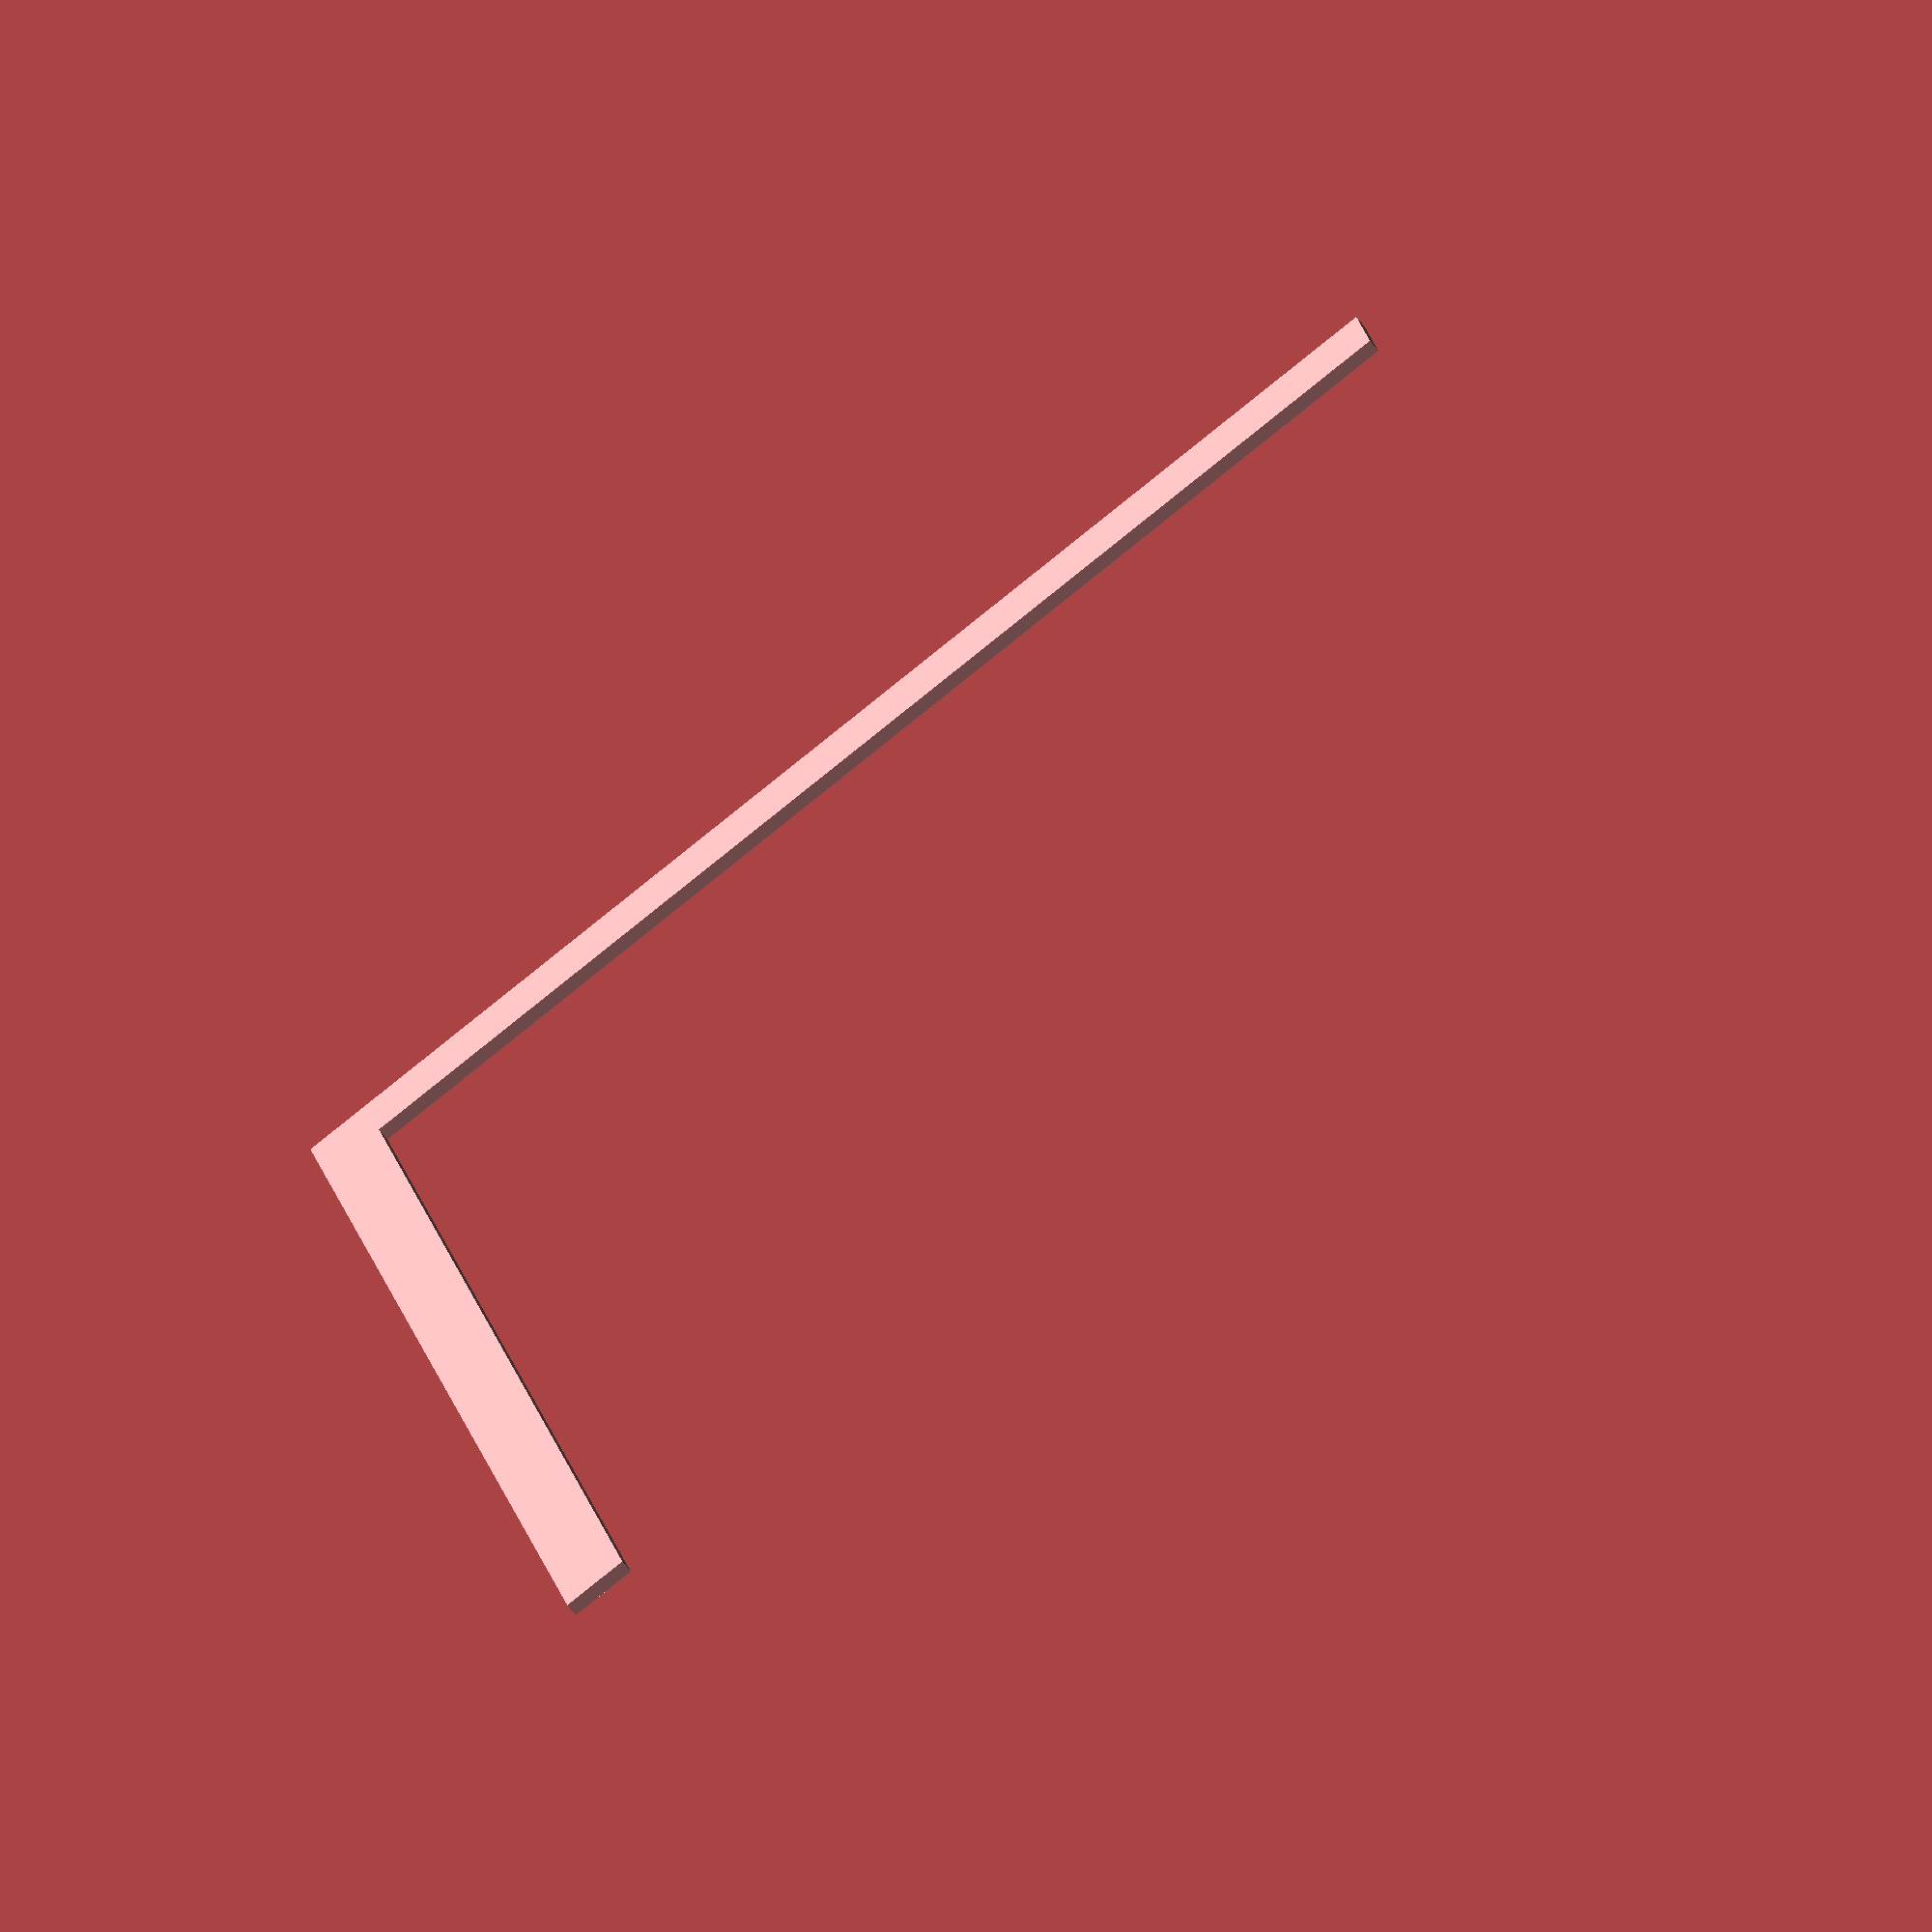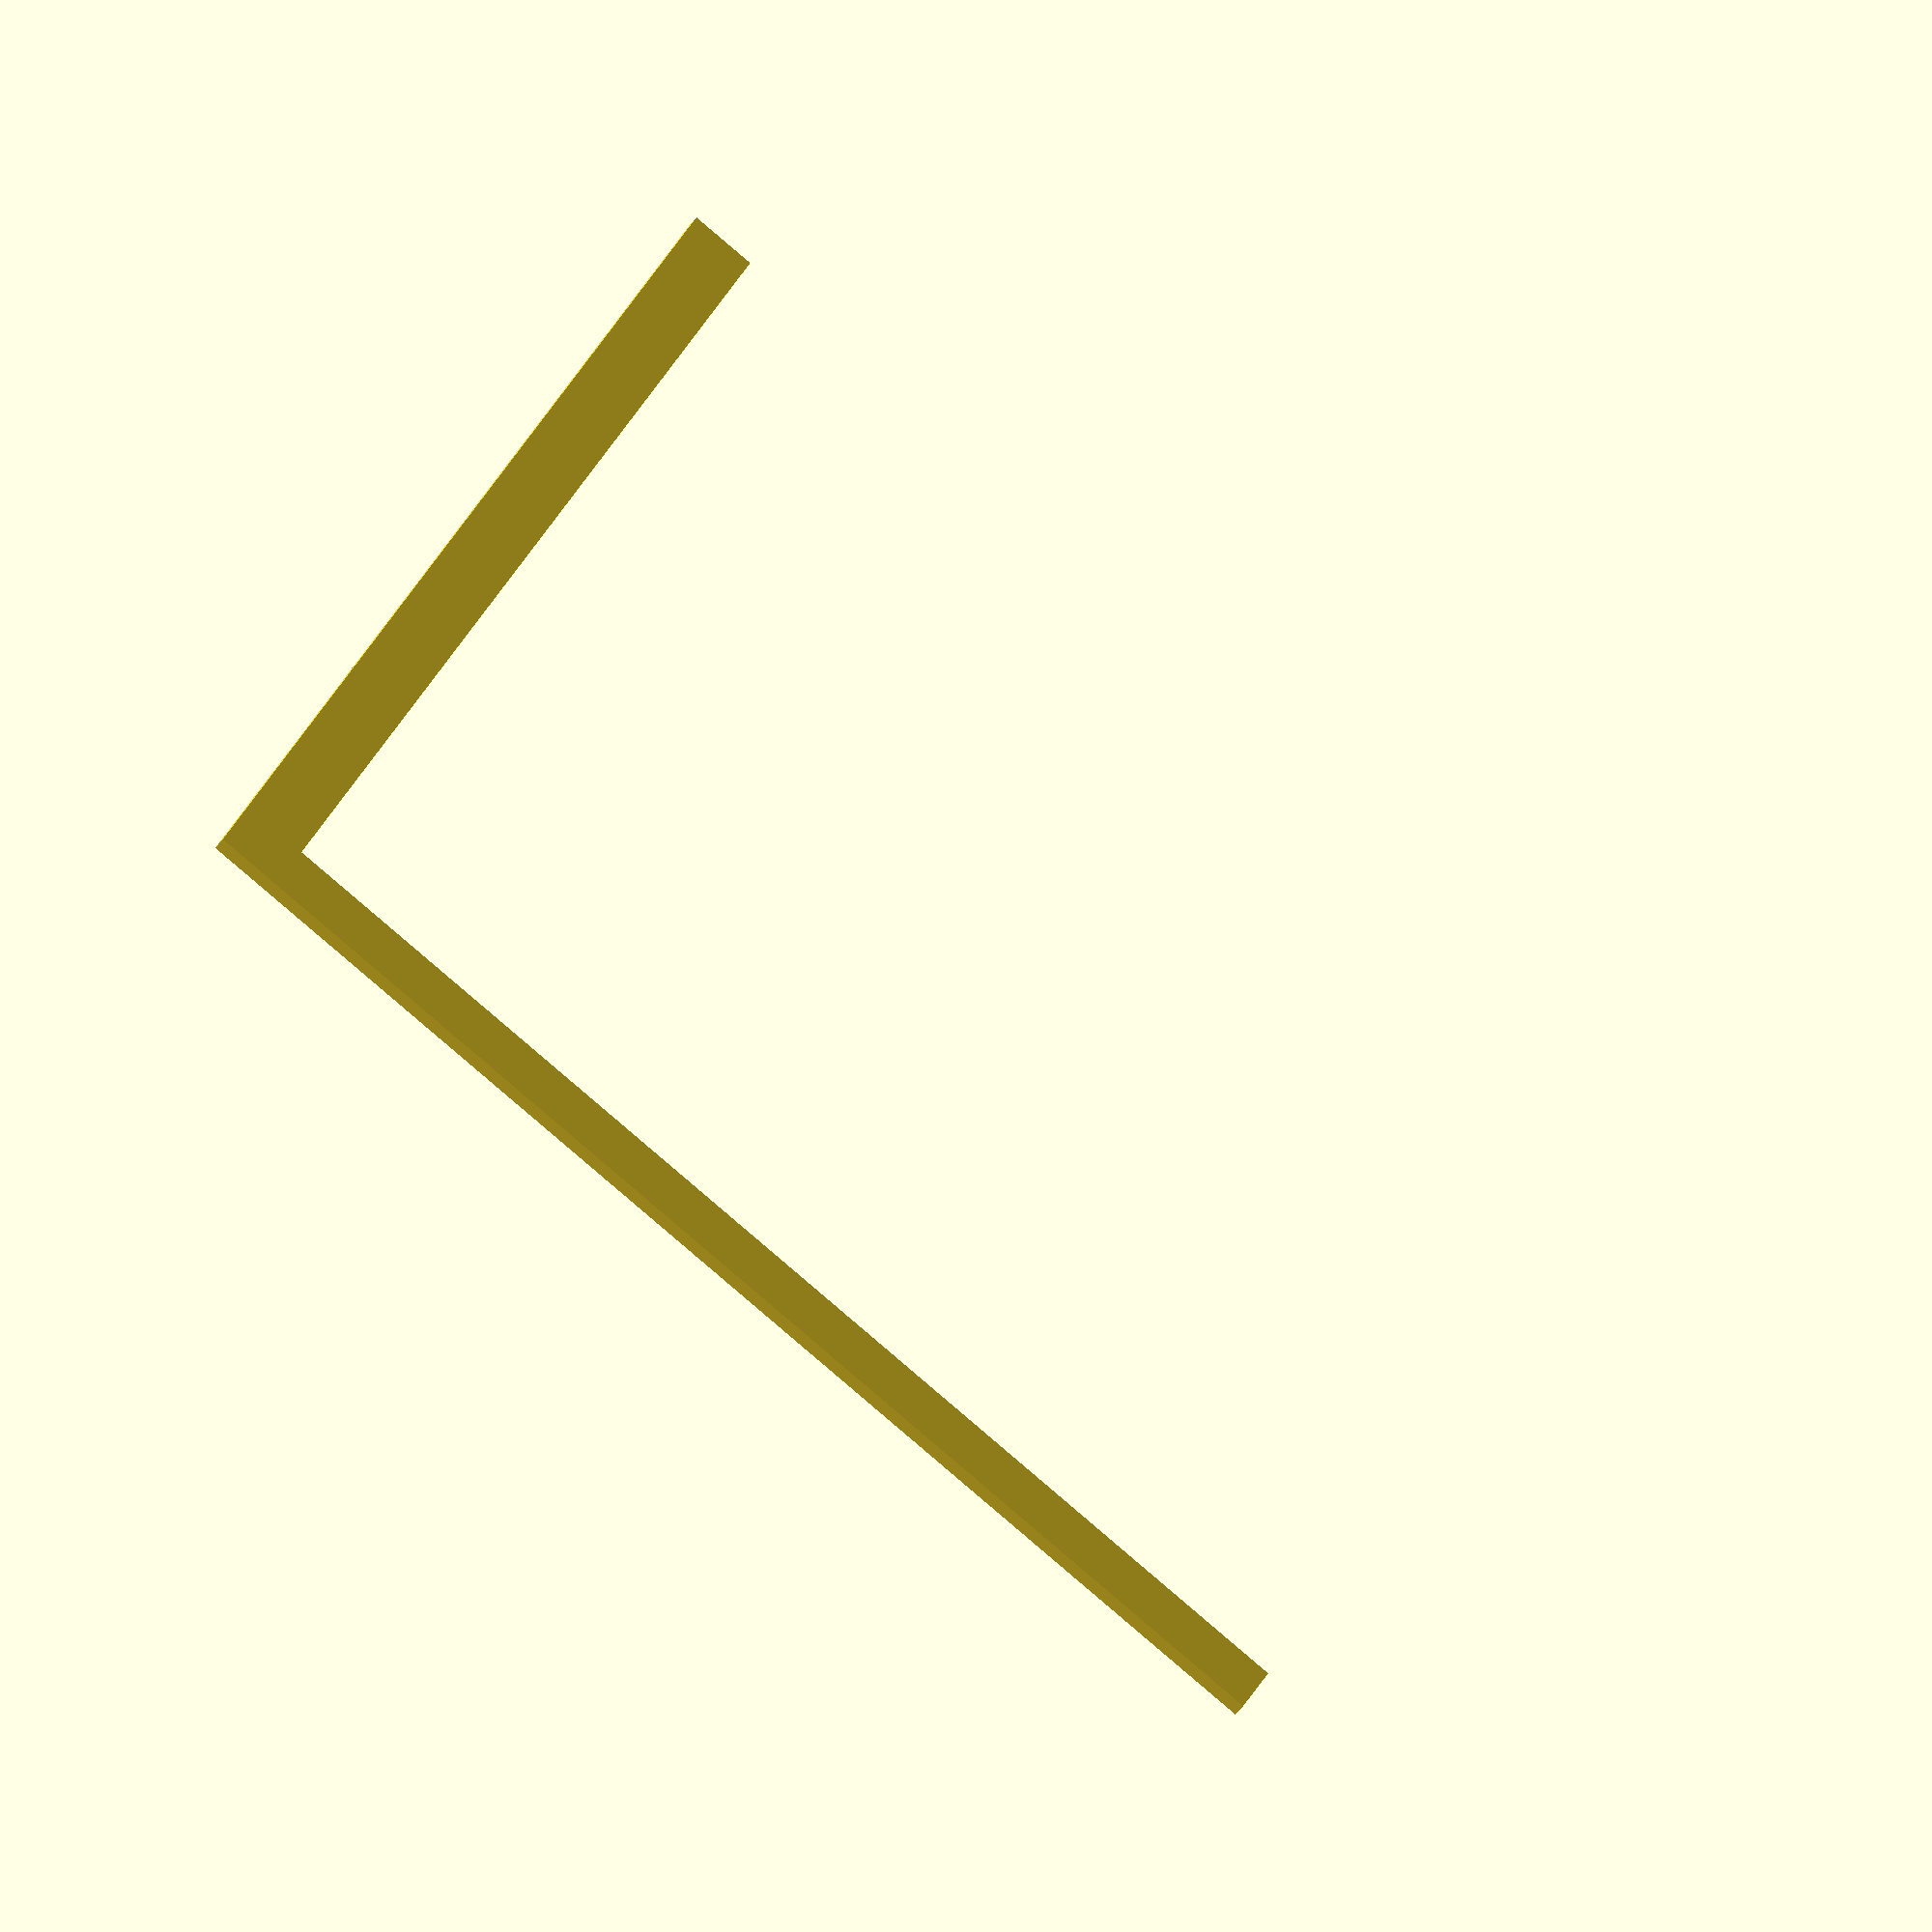
<openscad>
// -*- mode: SCAD ; c-file-style: "ellemtel" ; coding: utf-8 -*-
//
// NN
//
// (c) 2018 Roland Sieker <ospalh@gmail.com>
// Licence: CC-BY-SA 4.0

/* [Global] */

// ... to preview. You will get all parts when you click "Create Thing".
part = "NN"; // [NN: foo, bar: baz]

// Set this to "render" and click on "Create Thing" when done with the setup.
preview = 1; // [0:render, 1:preview]

/* [Sizes] */

// bla bla
br = 5;  // [1:0.1:40]
le = 90;
h=1;

/* [Hidden] */

// Done with the customizer

// *******************************************************
// Extra parameters. These can be changed reasonably safely.


w = 1.8;  // Wall width
p = 1.2;  // Bottom, top plate hight
c = 0.4;  // Clearance
angle = 60; // Overhangs much below 60 degrees are a problem for me

// *******************************************************
// Some shortcuts. These shouldn't be changed

tau = 2 * PI;  // pi is still wrong. tau = circumference / r

xy_factor = 1/tan(angle);
// To get from a hight to a horizontal width inclined correctly
z_factor = tan(angle);  // The other way around


some_distance = 50;
ms = 0.01;  // Muggeseggele.

// fn for differently sized objects and fs, fa; all for preview or rendering.
pna = 40;
pnb = 15;
pa = 5;
ps = 1;
rna = 180;
rnb = 30;
ra = 1;
rs = 0.1;
function na() = (preview) ? pna : rna;
function nb() = (preview) ? pnb : rnb;
$fs = (preview) ? ps : rs;
$fa = (preview) ? pa : ra;

// *******************************************************
// End setup



// *******************************************************
// Generate the parts

corner();

module corner()
{
   cube([br, le+br, h]);
   cube([le+br, br, h]);
}

</openscad>
<views>
elev=241.4 azim=13.8 roll=323.5 proj=o view=wireframe
elev=46.1 azim=245.1 roll=147.1 proj=o view=solid
</views>
